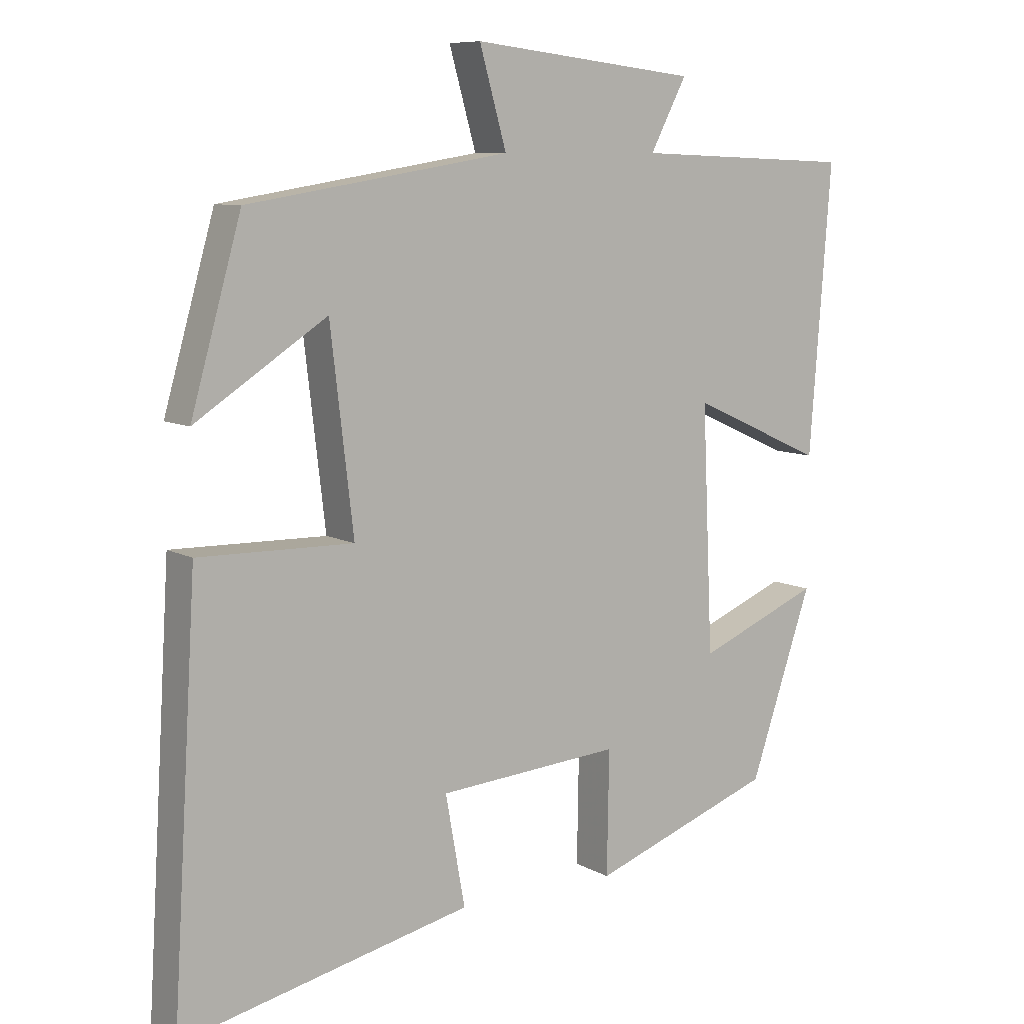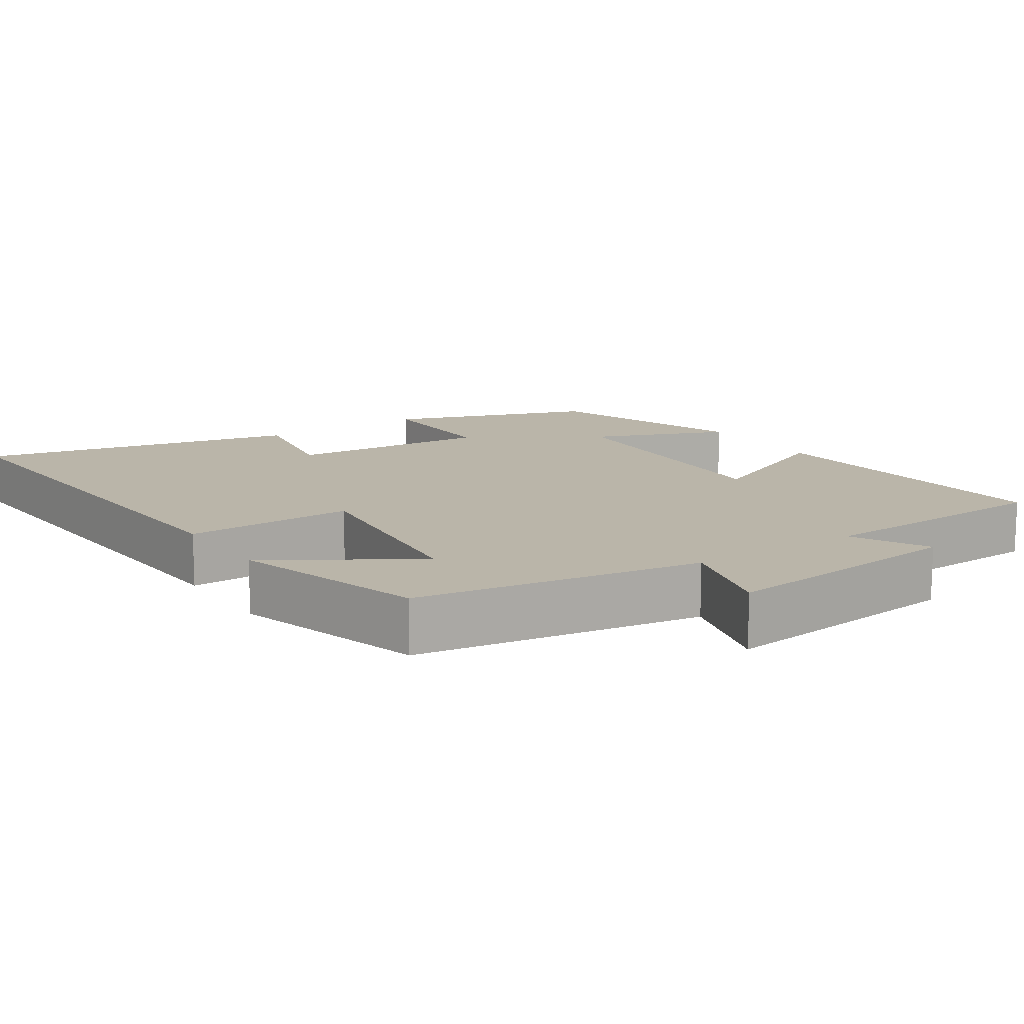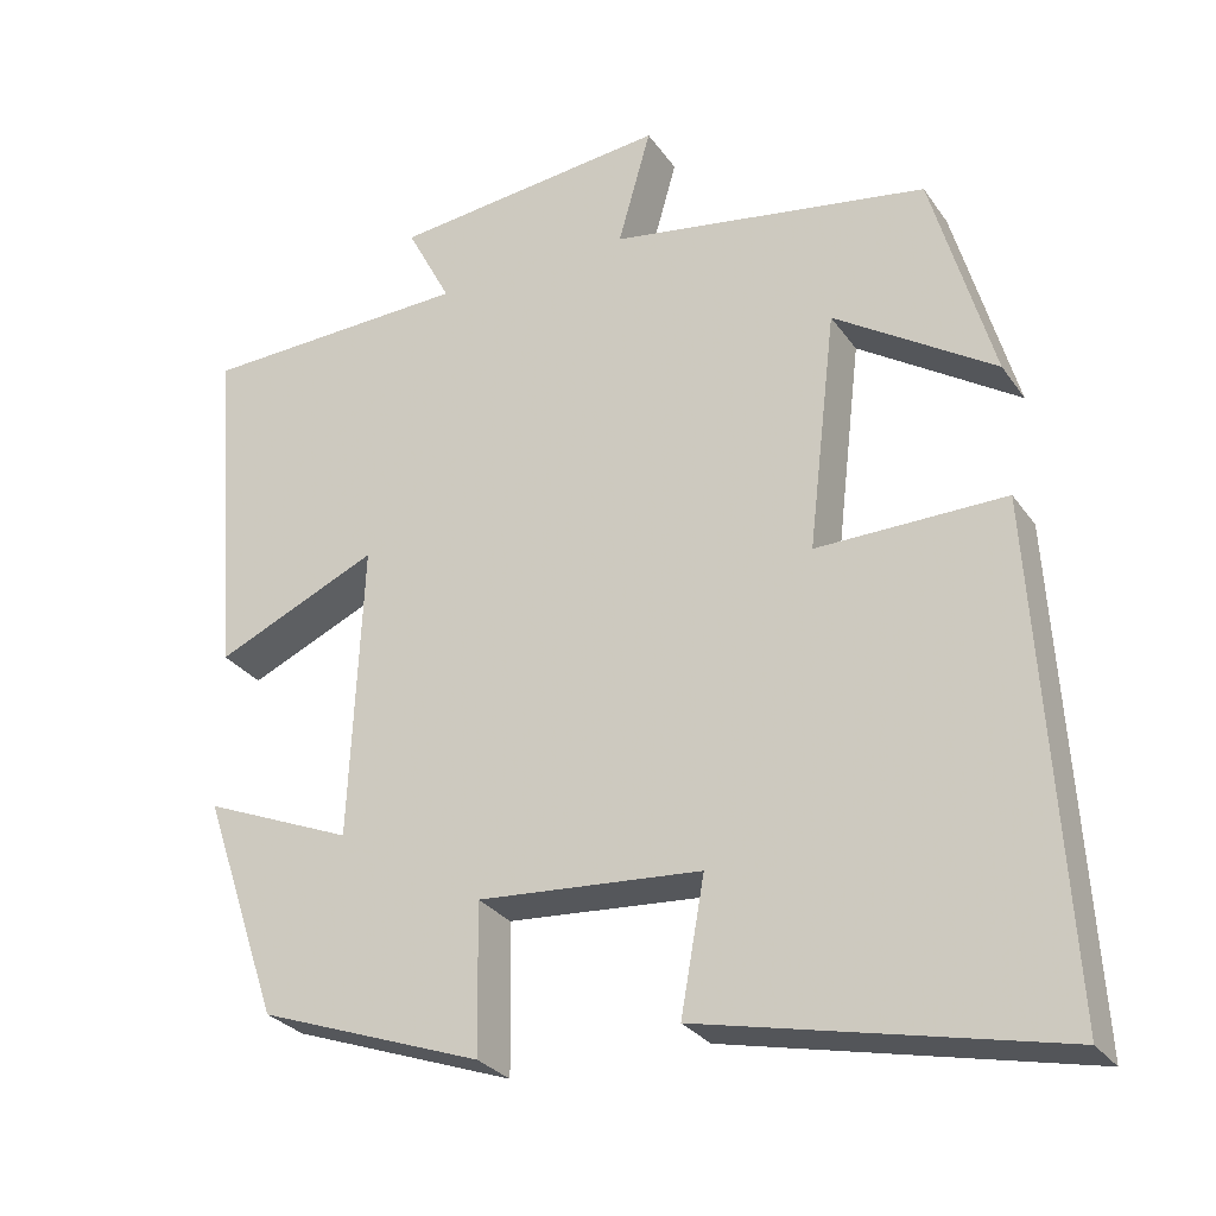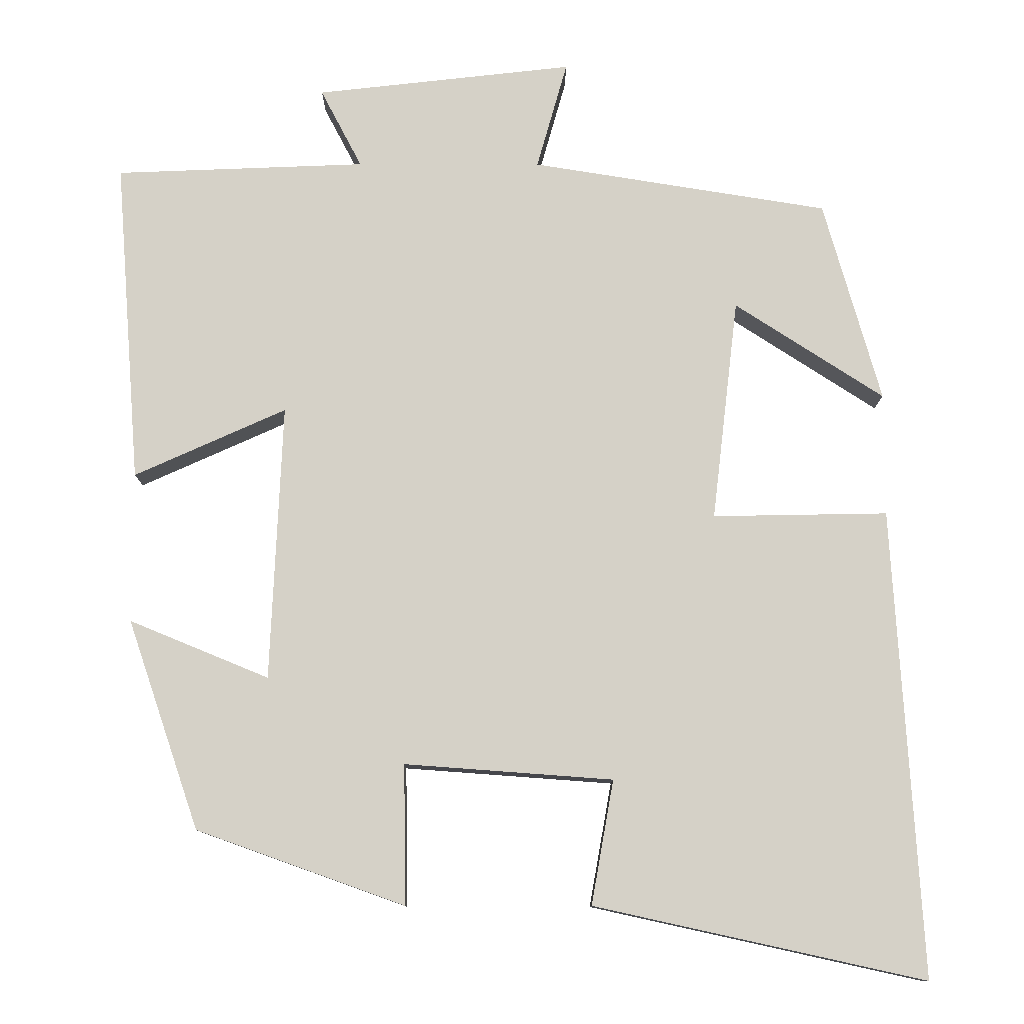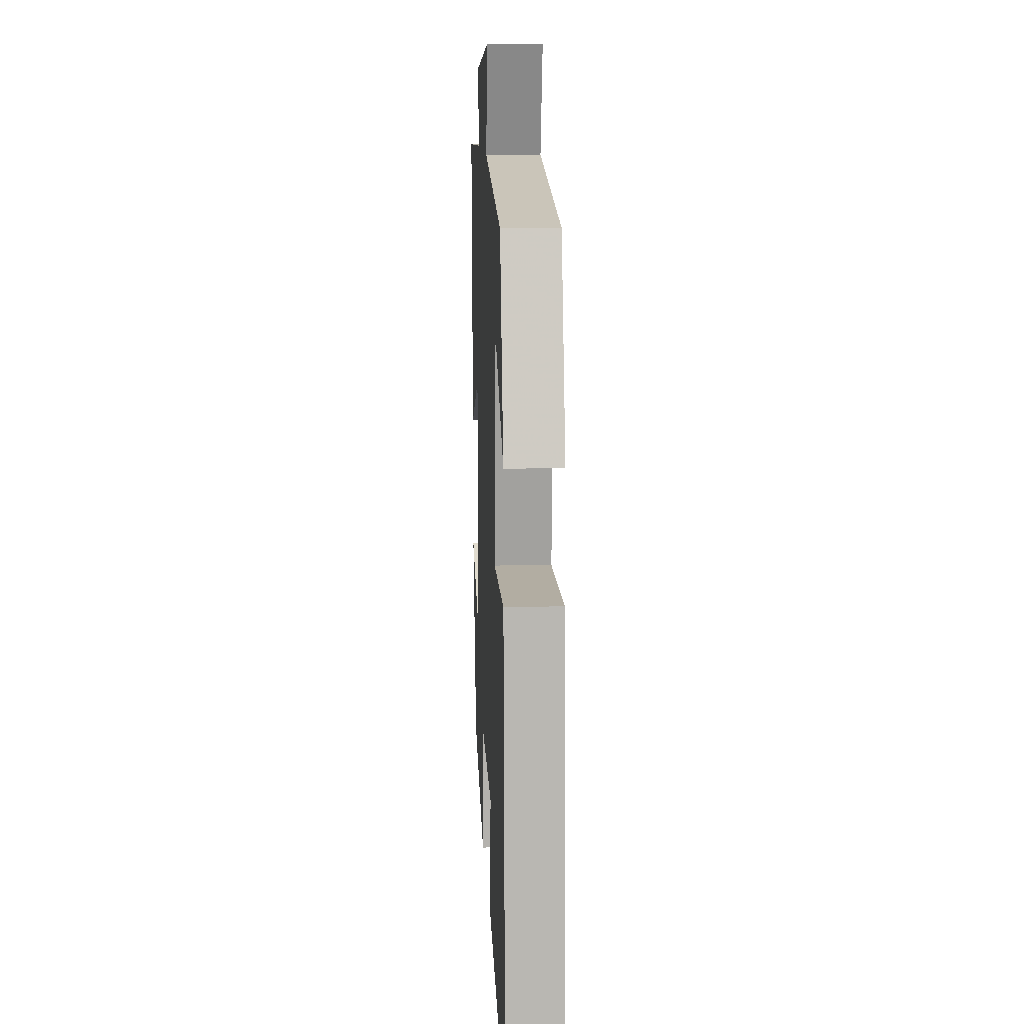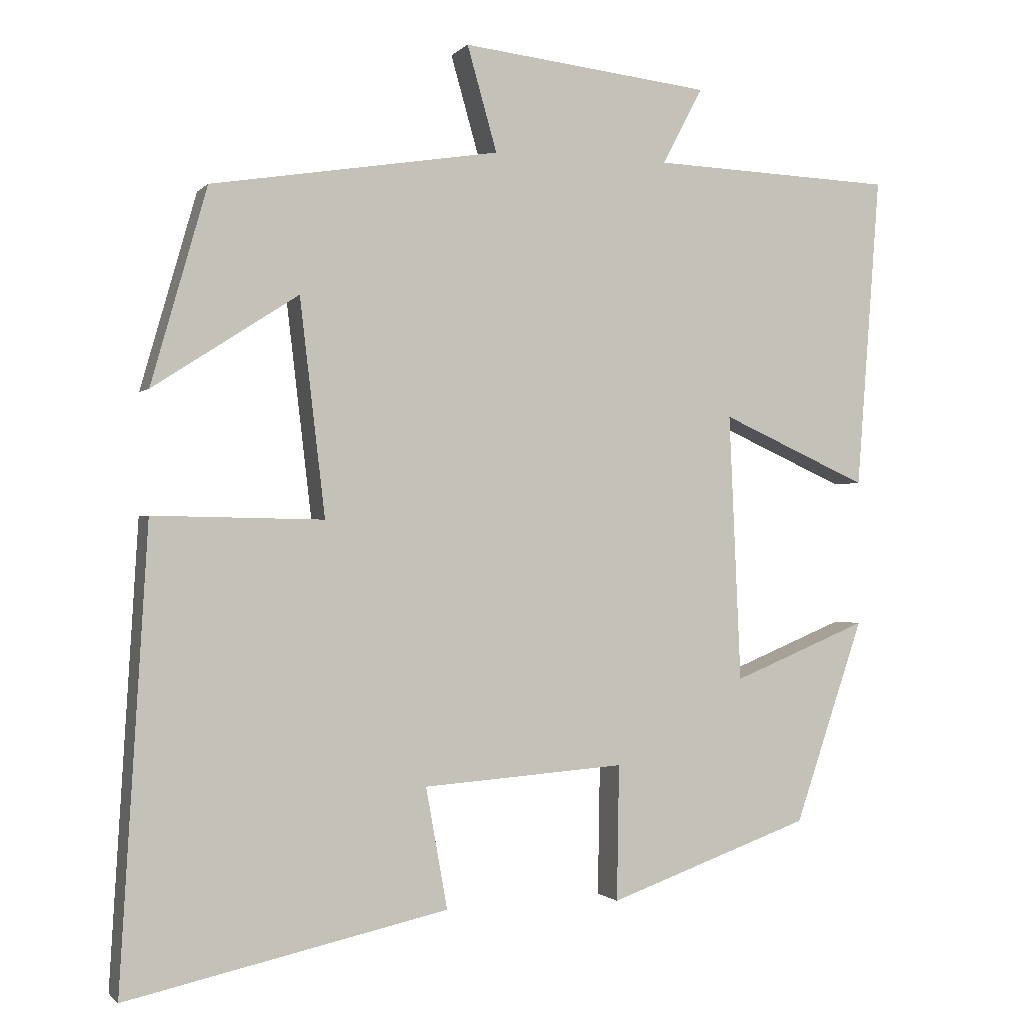
<metadata>
{"format":"obj","ext":"obj","renderer":"f3d","projection":"perspective","resolution":1024,"background":"white","views":[{"elev":8.7,"azim":-35.1,"up":"+Z"},{"elev":13.5,"azim":-33.7,"up":"+Y"},{"elev":-28.4,"azim":-152.1,"up":"+Z"},{"elev":-10.7,"azim":179.7,"up":"+Z"},{"elev":11.6,"azim":-92.9,"up":"+Z"},{"elev":-1.0,"azim":-19.4,"up":"+Z"}]}
</metadata>
<code>
v -0.425 0.07 0.438
v -0.037 0.07 0.5
v -0.077 0.07 0.641
v 0.259 0.07 0.603
v 0.205 0.07 0.5
v 0.532 0.07 0.487
v 0.5 0.07 0.066
v 0.302 0.07 0.155
v 0.318 0.07 -0.205
v 0.5 0.07 -0.13
v 0.407 0.07 -0.403
v 0.135 0.07 -0.5
v 0.138 0.07 -0.318
v -0.134 0.07 -0.338
v -0.105 0.07 -0.5
v -0.537 0.07 -0.595
v -0.5 0.07 0.015
v -0.271 0.07 0.011
v -0.305 0.07 0.301
v -0.5 0.07 0.175
v -0.425 0 0.438
v -0.037 0 0.5
v -0.077 0 0.641
v 0.259 0 0.603
v 0.205 0 0.5
v 0.532 0 0.487
v 0.5 0 0.066
v 0.302 0 0.155
v 0.318 0 -0.205
v 0.5 0 -0.13
v 0.407 0 -0.403
v 0.135 0 -0.5
v 0.138 0 -0.318
v -0.134 0 -0.338
v -0.105 0 -0.5
v -0.537 0 -0.595
v -0.5 0 0.015
v -0.271 0 0.011
v -0.305 0 0.301
v -0.5 0 0.175
f 19 20 1 2
f 18 19 2
f 16 17 18
f 15 16 18
f 14 15 18
f 13 14 18 2
f 11 12 13
f 10 11 13
f 9 10 13
f 8 9 13 2
f 7 8 2
f 6 7 2
f 5 6 2
f 2 3 4 5
f 22 21 40 39
f 22 39 38
f 38 37 36
f 38 36 35
f 38 35 34
f 22 38 34 33
f 33 32 31
f 33 31 30
f 33 30 29
f 22 33 29 28
f 22 28 27
f 22 27 26
f 22 26 25
f 25 24 23 22
f 1 21 22 2
f 2 22 23 3
f 3 23 24 4
f 4 24 25 5
f 5 25 26 6
f 6 26 27 7
f 7 27 28 8
f 8 28 29 9
f 9 29 30 10
f 10 30 31 11
f 11 31 32 12
f 12 32 33 13
f 13 33 34 14
f 14 34 35 15
f 15 35 36 16
f 16 36 37 17
f 17 37 38 18
f 18 38 39 19
f 19 39 40 20
f 20 40 21 1

</code>
